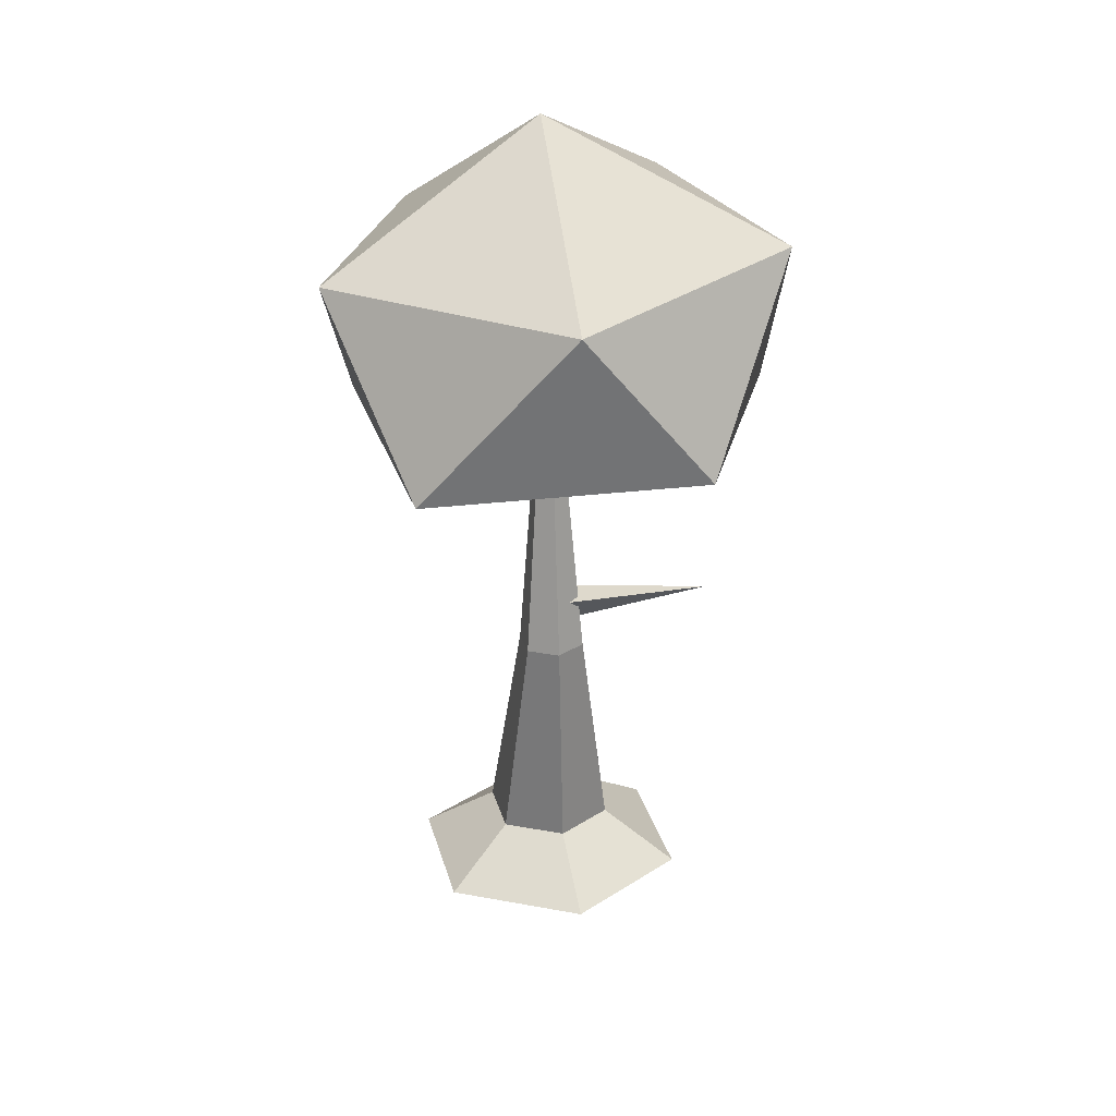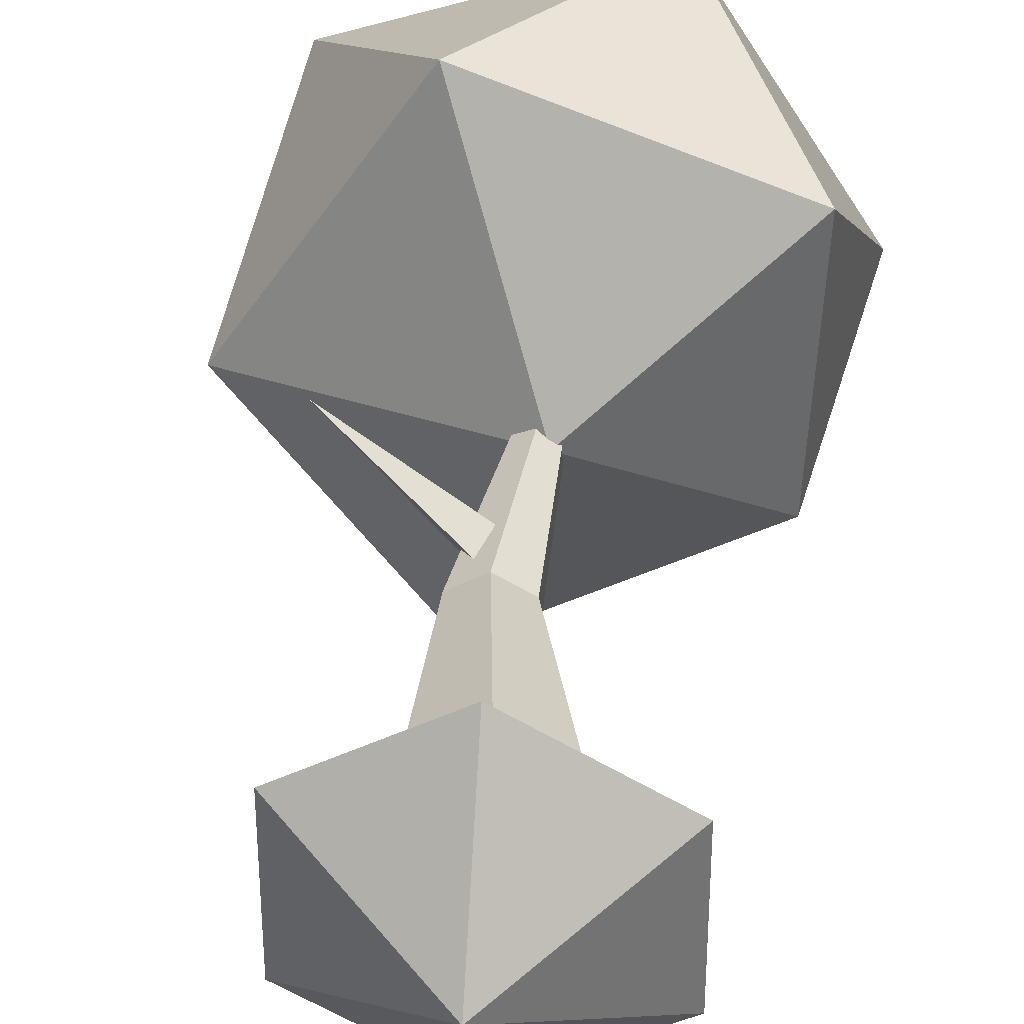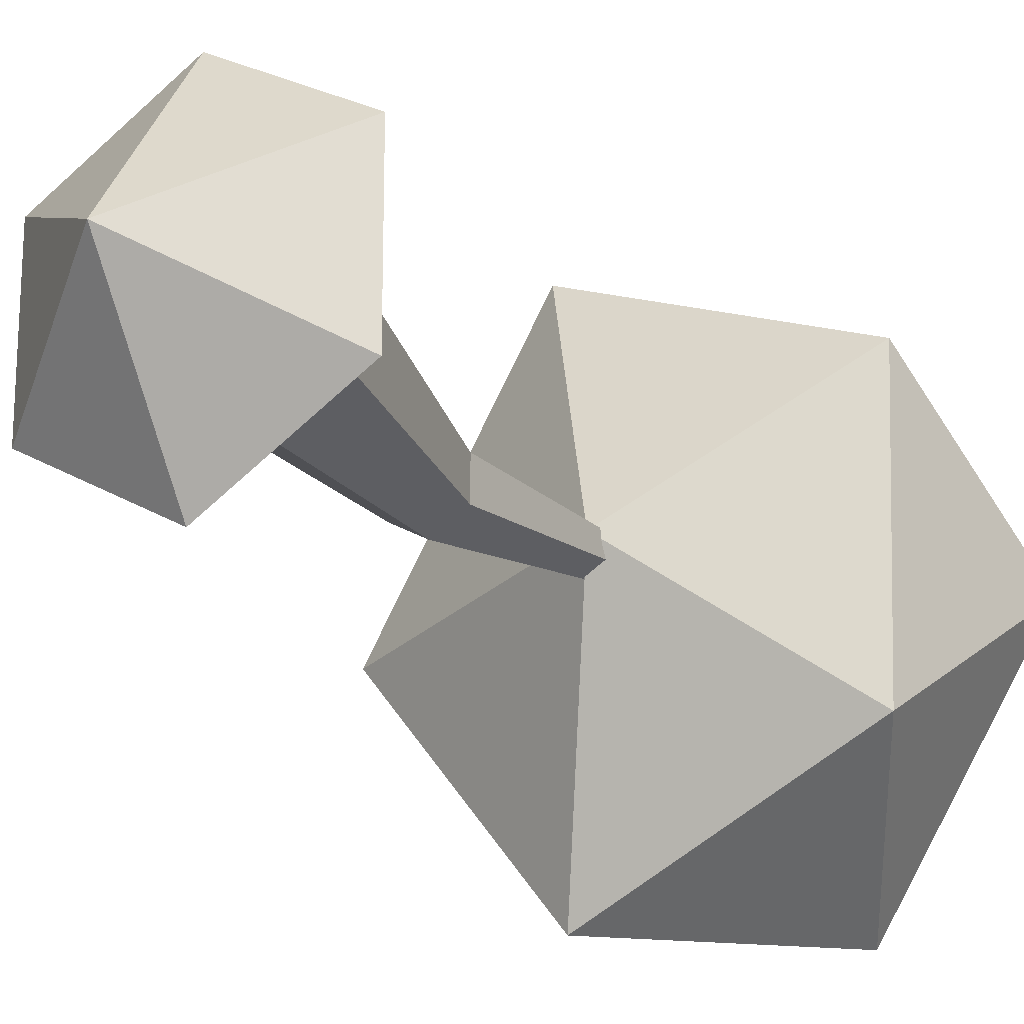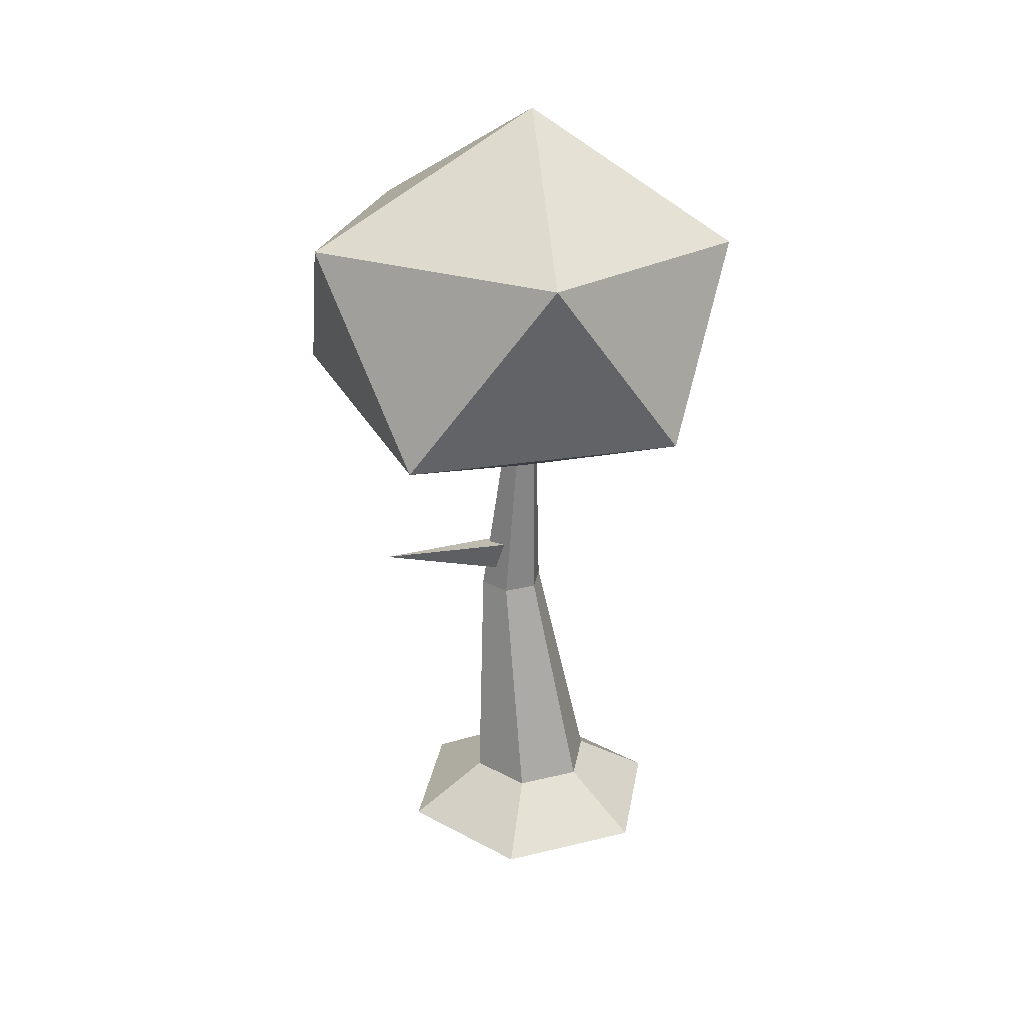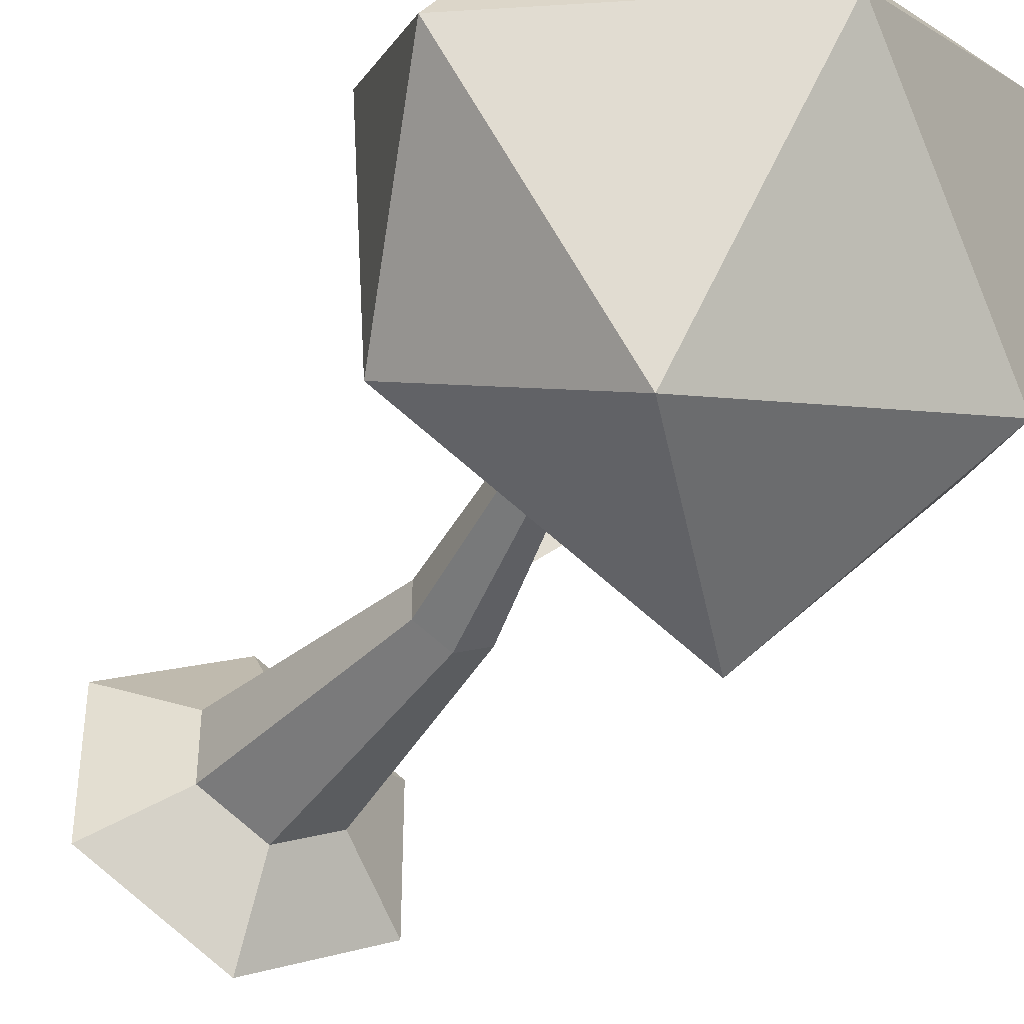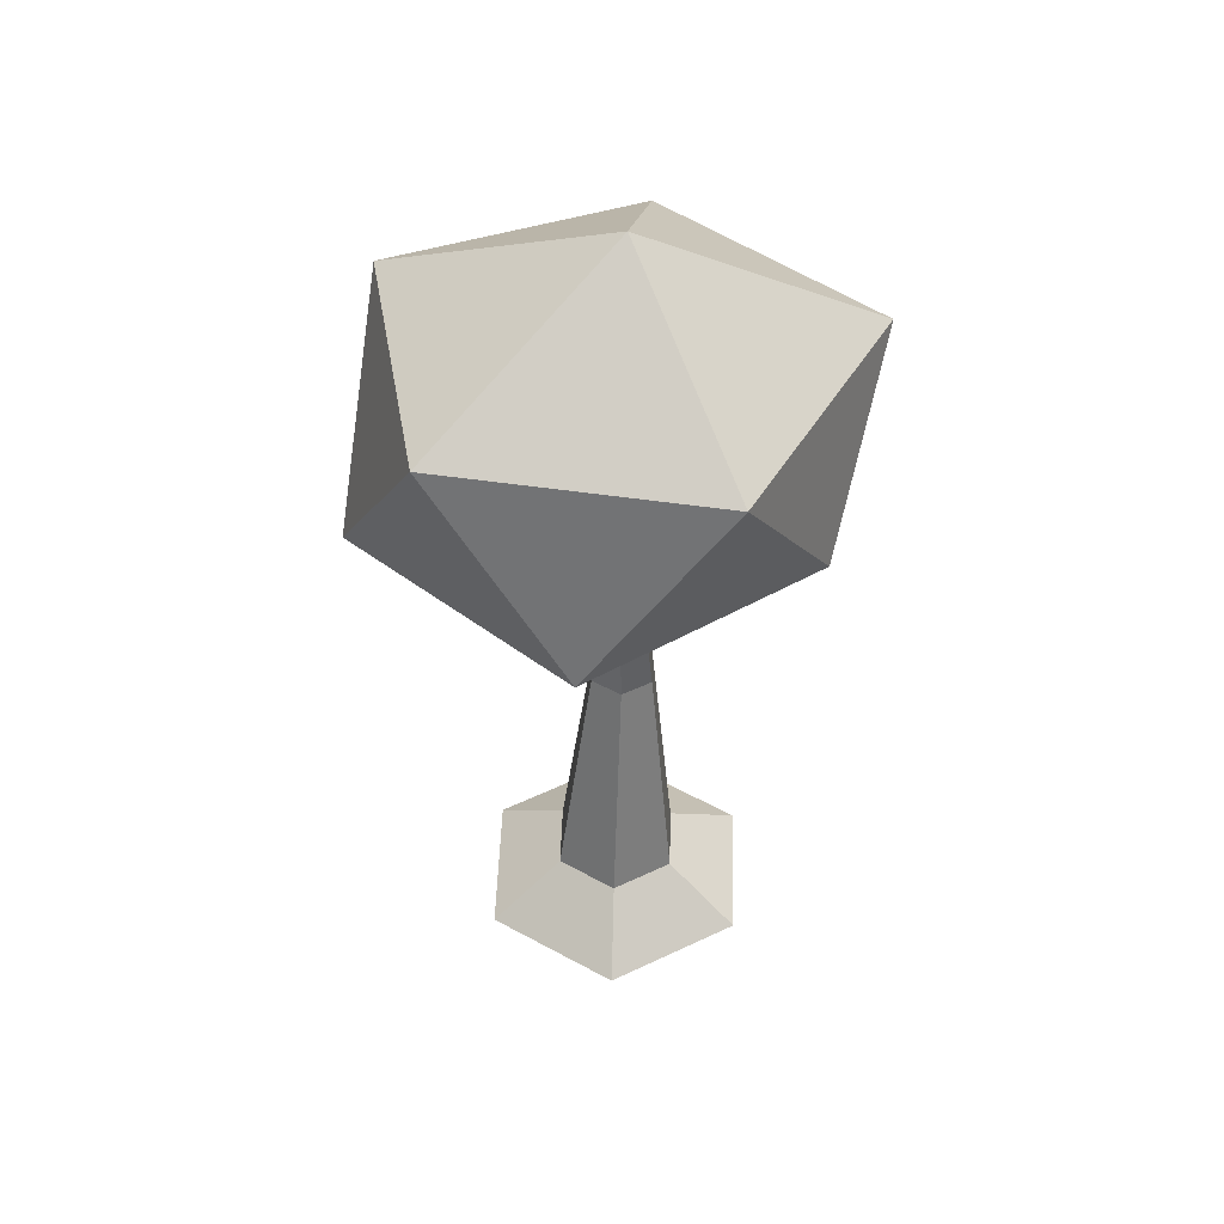
<metadata>
{"format":"obj","ext":"obj","renderer":"f3d","projection":"perspective","resolution":1024,"background":"white","views":[{"elev":27.8,"azim":-134.2,"up":"+Y"},{"elev":36.5,"azim":6.2,"up":"+Z"},{"elev":-20.9,"azim":31.6,"up":"+Z"},{"elev":27.8,"azim":9.5,"up":"+Y"},{"elev":-42.7,"azim":153.2,"up":"+Z"},{"elev":47.6,"azim":61.7,"up":"+Y"}]}
</metadata>
<code>
o tree
v 0 -0.7935 0
v -0 0 -1.191
v -0.2295 2.331 -0.4659
v 1.031 0 -0.5955
v 0.01725 2.331 -0.3235
v 1.031 0 0.5955
v 0.01725 2.331 -0.03853
v -0 0 1.191
v -0.2295 2.331 0.1039
v -1.031 0 0.5955
v -0.4762 2.331 -0.03853
v -1.031 0 -0.5955
v -0.4762 2.331 -0.3235
v -0 0.4313 -0.5442
v 0.4713 0.4313 -0.2721
v 0.4713 0.4313 0.2721
v -0 0.4313 0.5442
v -0.4713 0.4313 0.2721
v -0.4713 0.4313 -0.2721
v -0 5.624 0
v -0.05212 3.619 -0.03702
v 1.396 4.457 1.077
v -0.7322 4.409 1.887
v -2.1 4.504 -0.2212
v -0.6539 4.405 -2.031
v 1.299 4.522 -1.038
v 0.4703 6.059 1.786
v -1.676 6.007 1.079
v -1.563 5.81 -1.147
v 0.505 5.872 -1.957
v 1.695 5.895 -0.05677
v -0.03283 6.976 -0.09889
v -1.234 2.928 0.685
v -0.1118 2.783 -0.03929
v -0.243 2.492 -0.04701
v -0.3114 2.738 -0.2378
f 1 2 4
f 7 5 20
f 14 3 5 15
f 1 4 6
f 13 11 20
f 15 5 7 16
f 1 6 8
f 11 9 20
f 16 7 9 17
f 1 8 10
f 9 7 20
f 17 9 11 18
f 1 10 12
f 5 3 20
f 18 11 13 19
f 1 12 2
f 3 13 20
f 19 13 3 14
f 12 19 14 2
f 10 18 19 12
f 8 17 18 10
f 6 16 17 8
f 4 15 16 6
f 2 14 15 4
f 33 35 34
f 36 35 33
f 34 36 33
f 21 22 23
f 22 21 26
f 21 23 24
f 21 24 25
f 21 25 26
f 22 26 31
f 23 22 27
f 24 23 28
f 25 24 29
f 26 25 30
f 22 31 27
f 23 27 28
f 24 28 29
f 25 29 30
f 26 30 31
f 27 31 32
f 28 27 32
f 29 28 32
f 30 29 32
f 31 30 32

</code>
